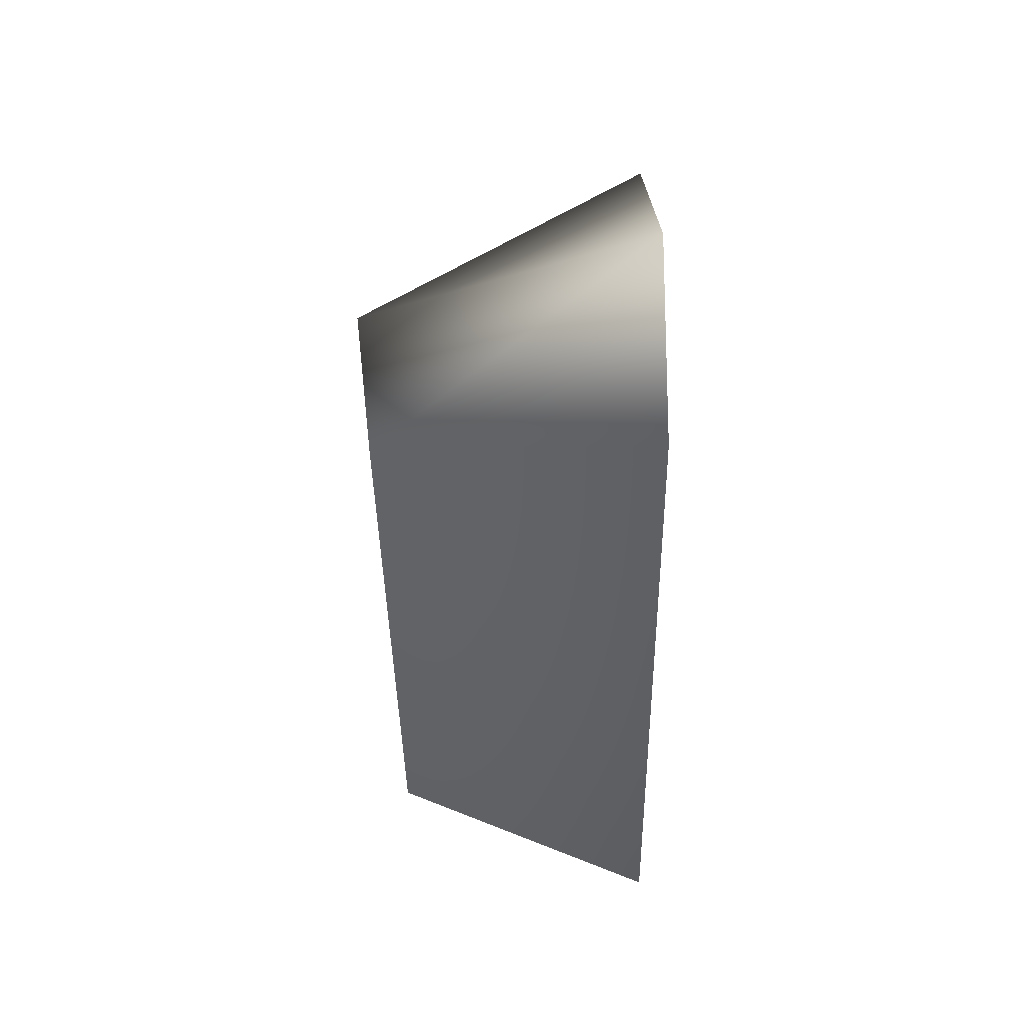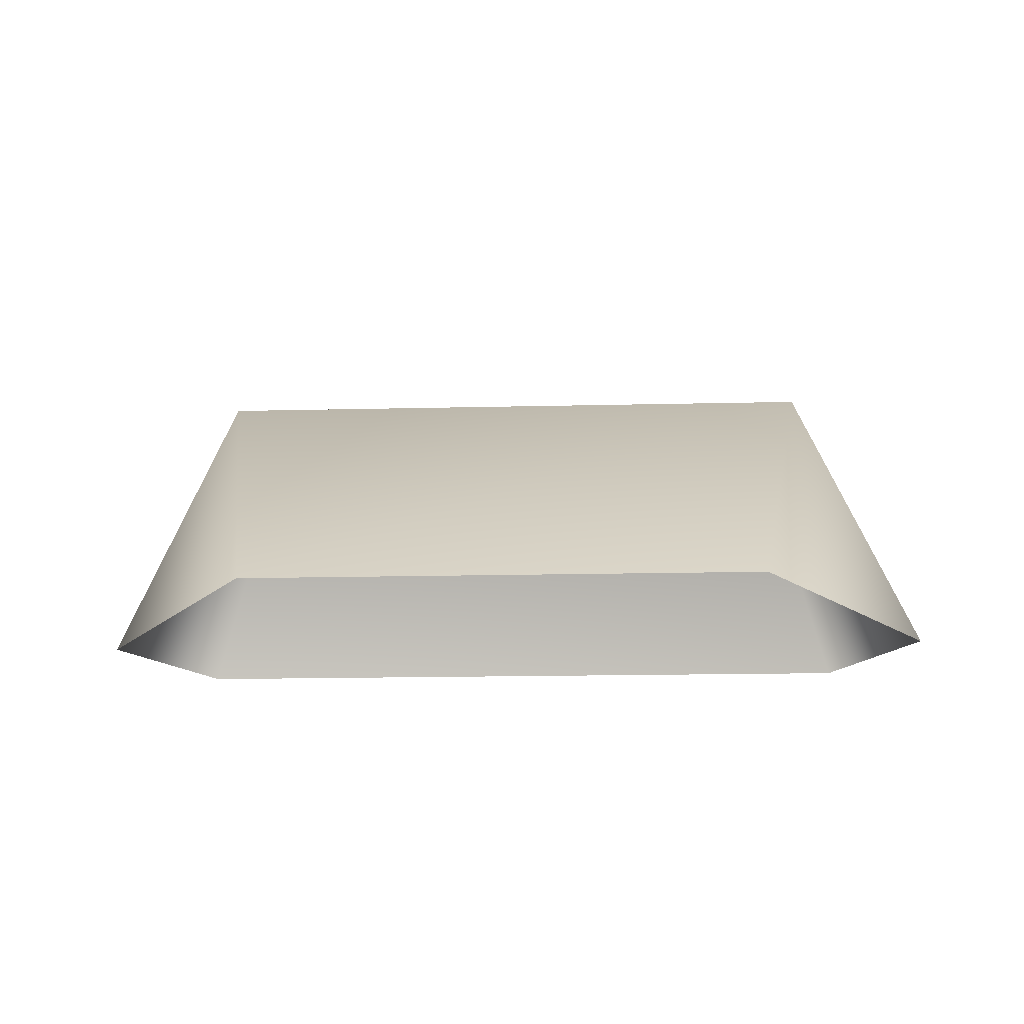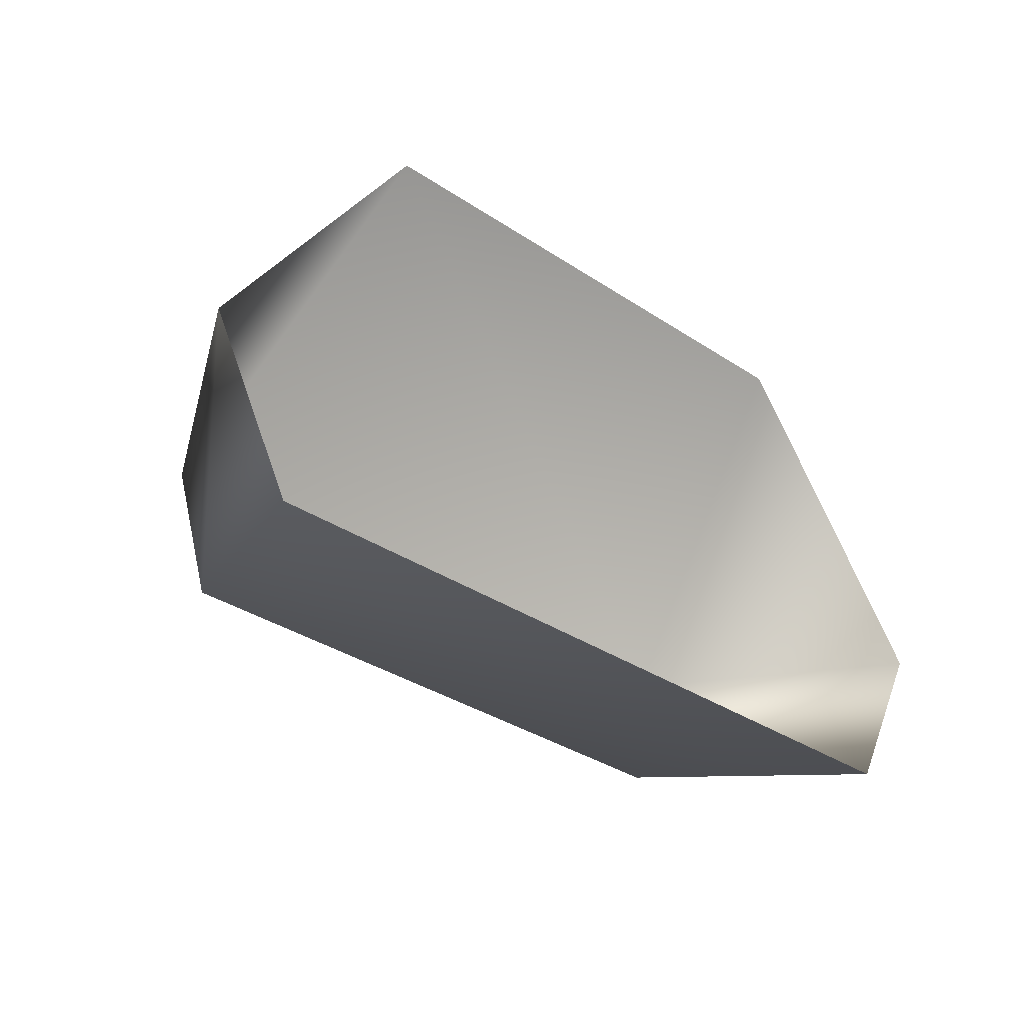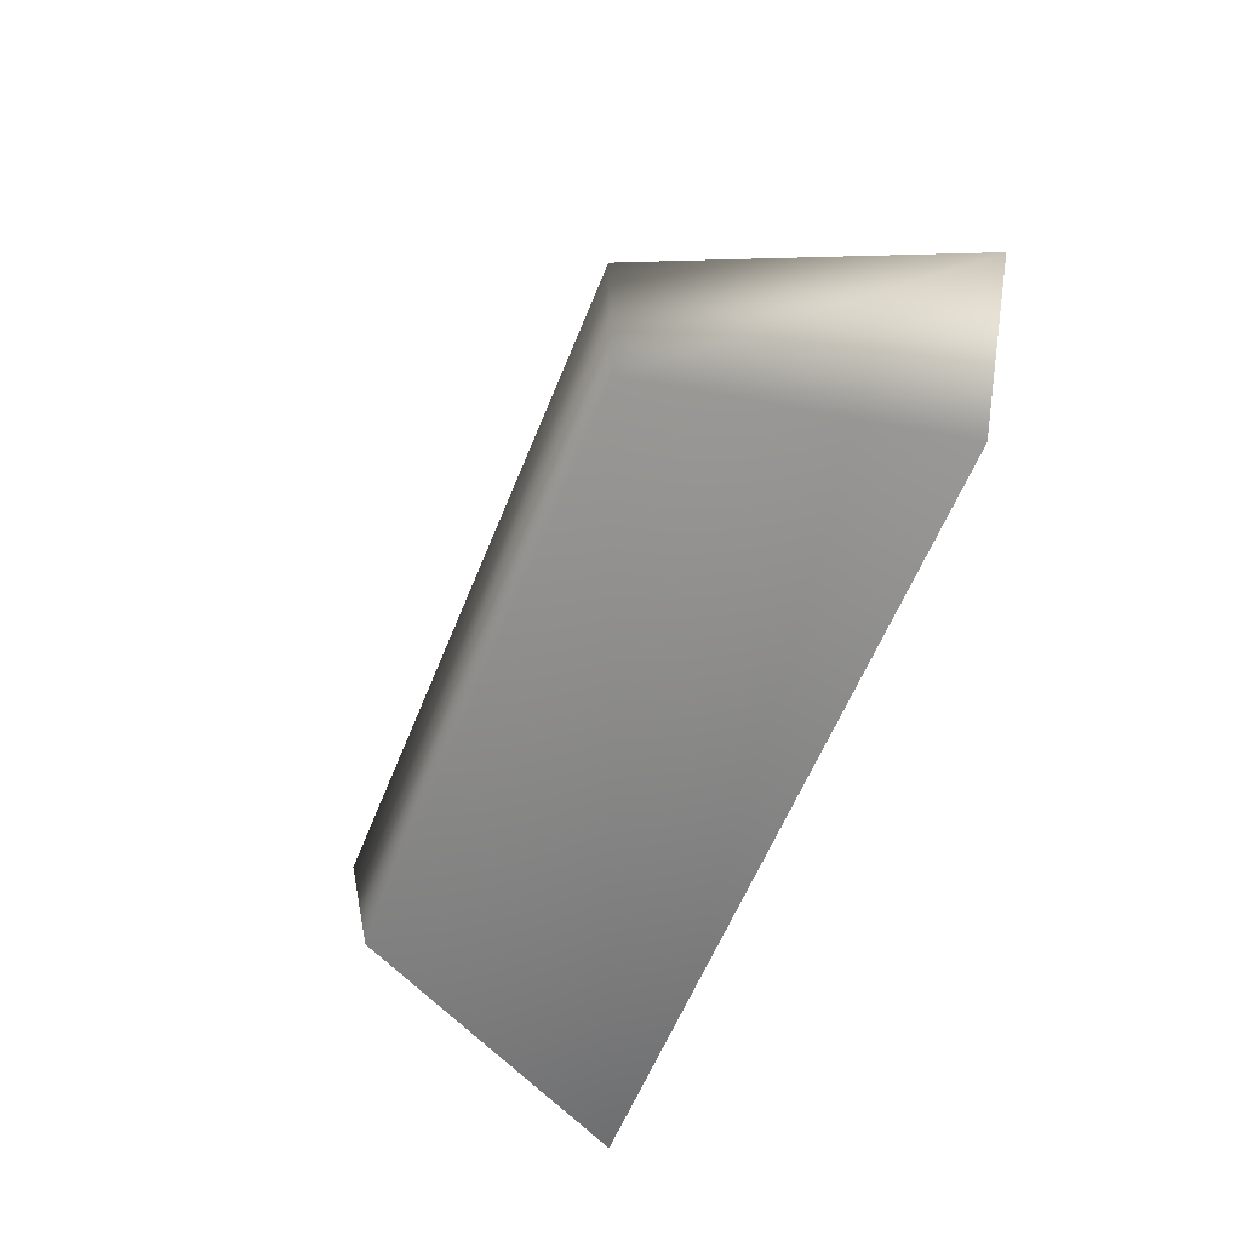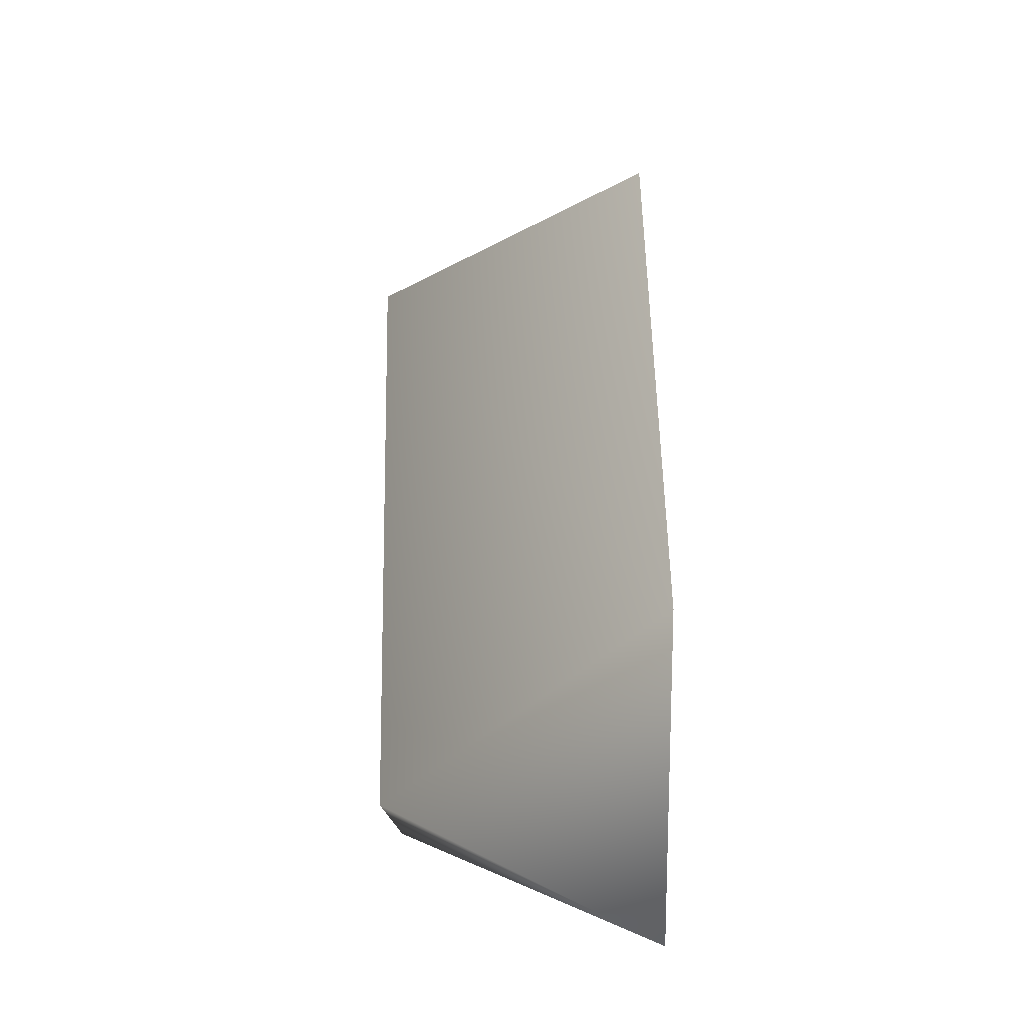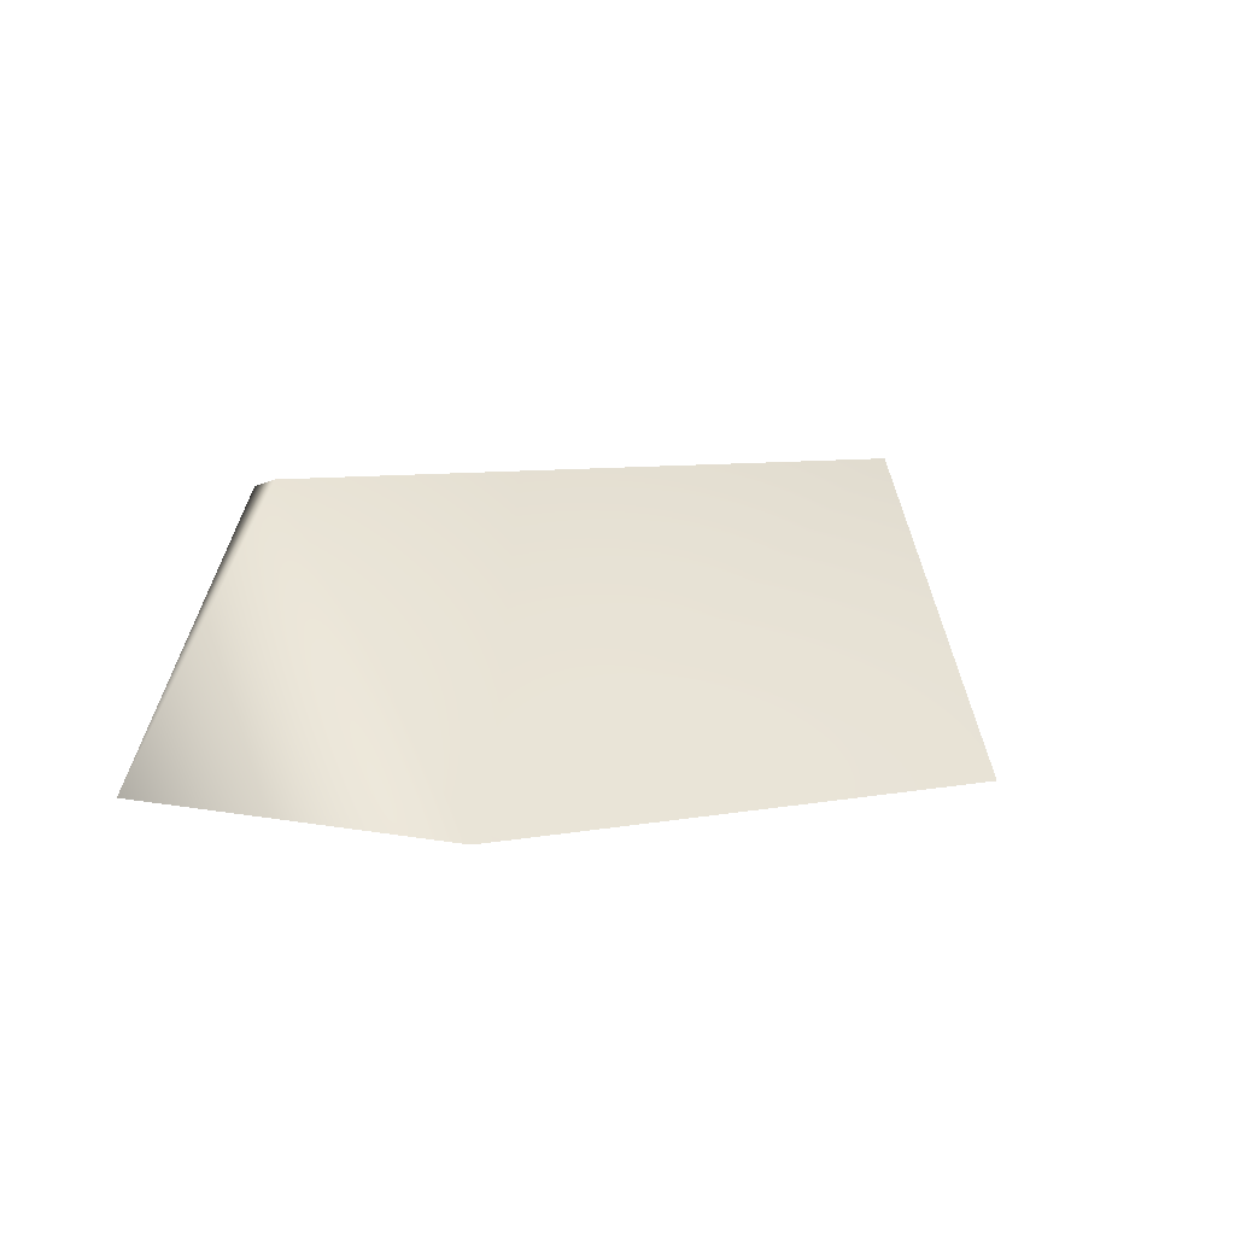
<metadata>
{"format":"obj","ext":"obj","renderer":"f3d","projection":"perspective","resolution":1024,"background":"white","views":[{"elev":-39.4,"azim":91.0,"up":"+Y"},{"elev":-17.1,"azim":-177.3,"up":"+Z"},{"elev":-35.5,"azim":139.1,"up":"+Y"},{"elev":-58.4,"azim":68.4,"up":"+Y"},{"elev":57.0,"azim":88.7,"up":"+Y"},{"elev":7.5,"azim":151.5,"up":"+Z"}]}
</metadata>
<code>
g exterior_shell_cap_COL6
v -1.009 16.1 10.88
v -0.818 16.94 10.02
v 0.818 16.94 10.02
v 1.009 16.1 10.88
v -0.9177 15.67 10.84
v -1.436 15.98 10.02
v -0.818 16.94 10.02
v -1.175 15.45 10.02
v 0.9177 15.67 10.84
v 1.436 15.98 10.02
v 1.175 15.45 10.02
v 0.818 16.94 10.02
v -1.175 15.45 10.02
v -0.9177 15.67 10.84
v 0.9177 15.67 10.84
v 1.175 15.45 10.02
g exterior_shell_cap_COL6_0
f 3 2 1
f 4 3 1
f 4 1 5
f 5 1 6
f 1 7 6
f 5 6 8
f 9 4 5
f 10 4 9
f 11 10 9
f 10 12 4
f 15 14 13
f 16 15 13

</code>
